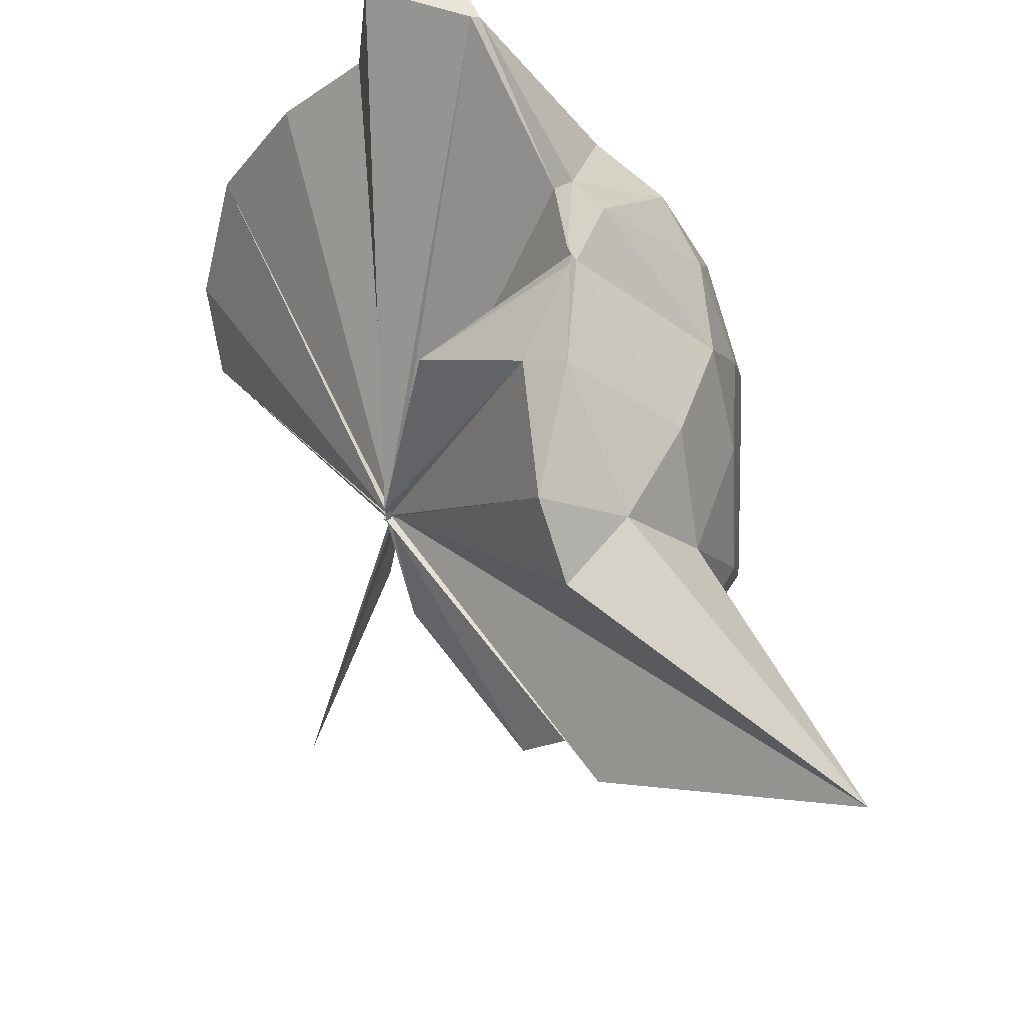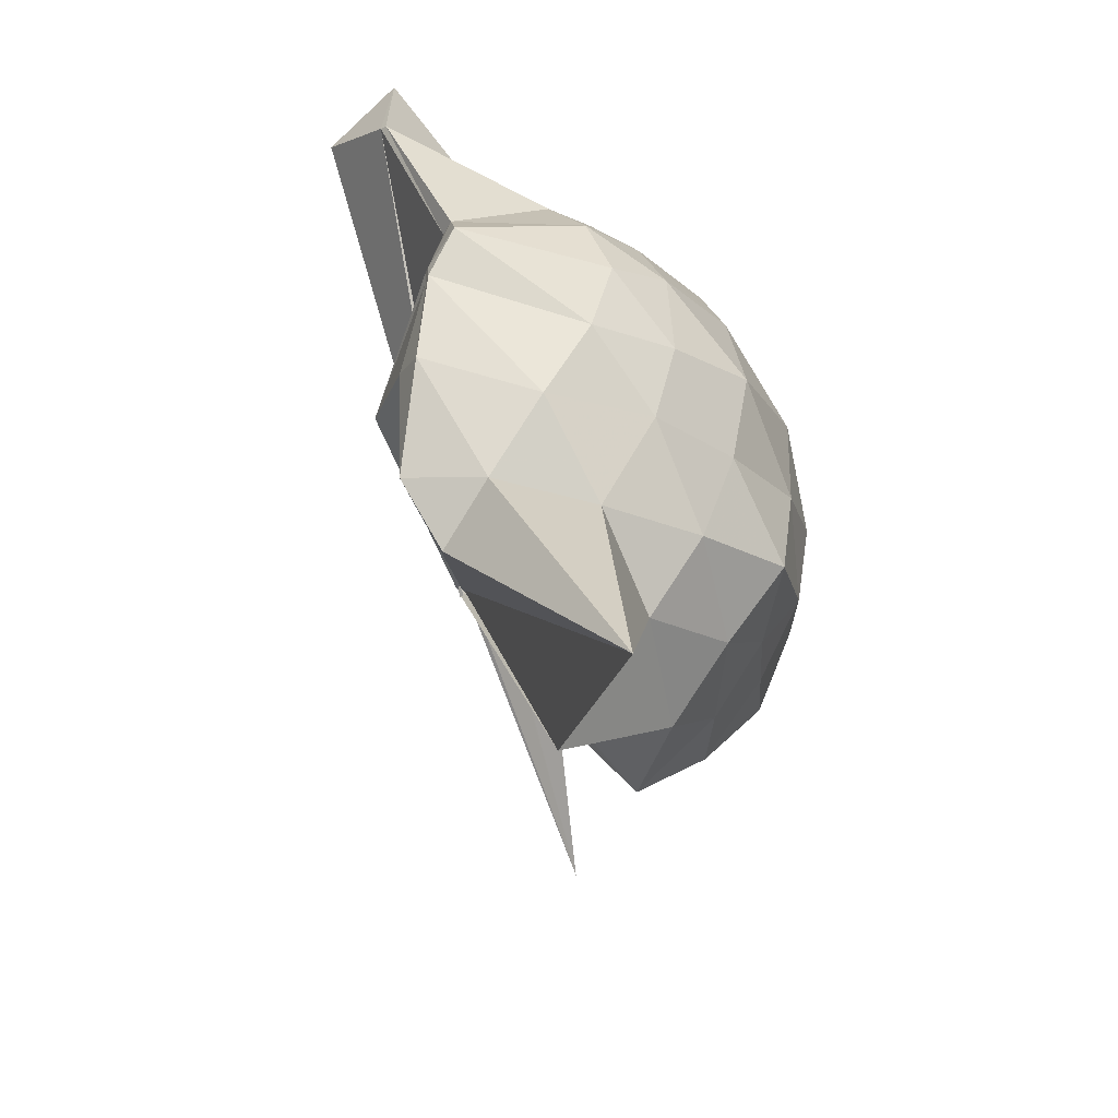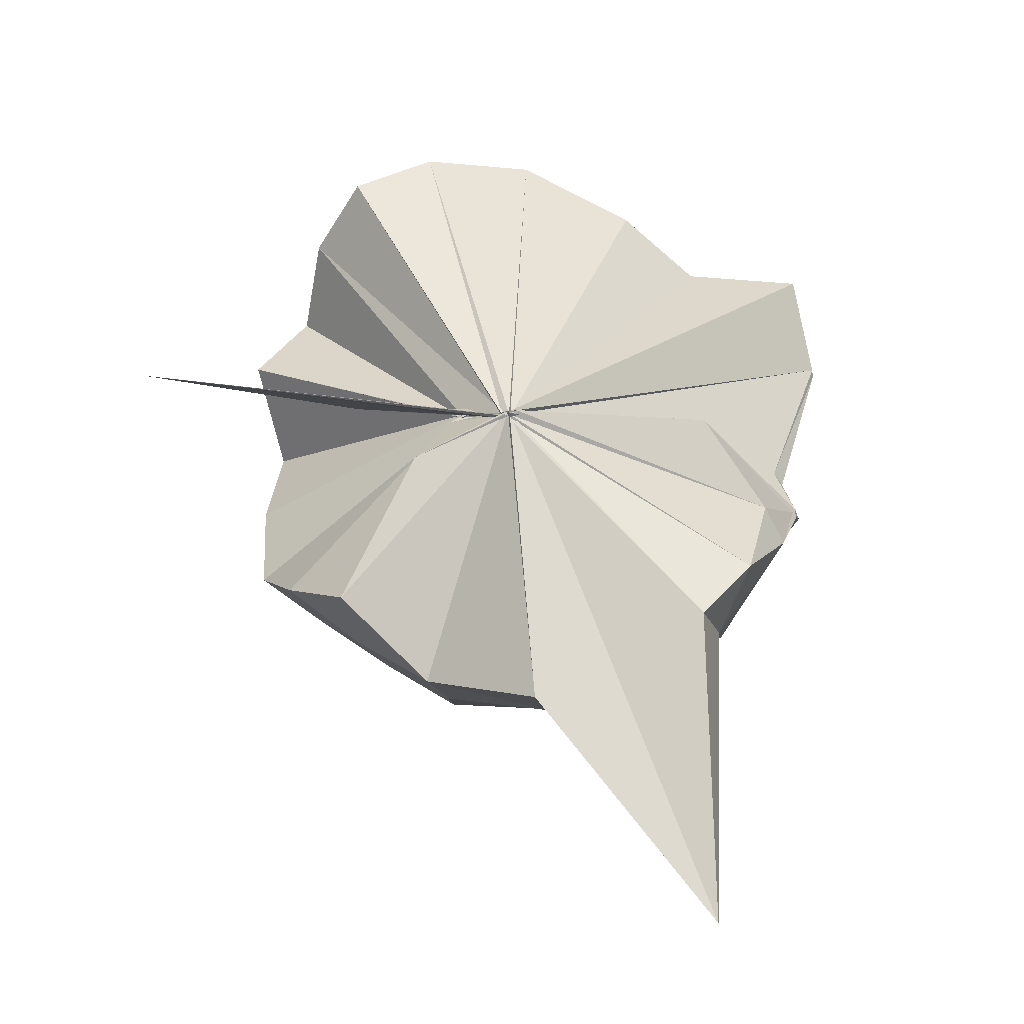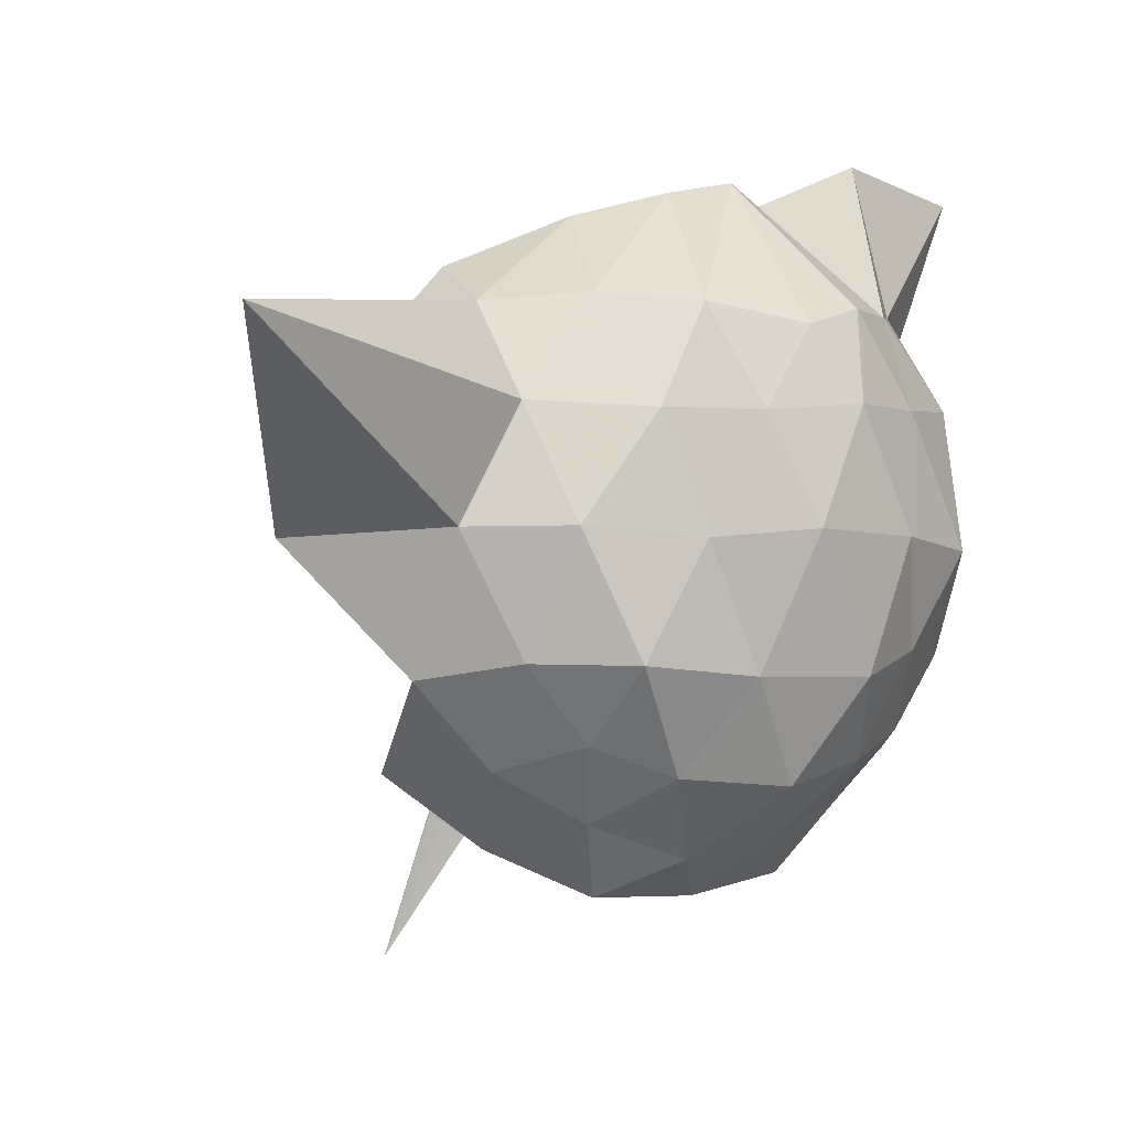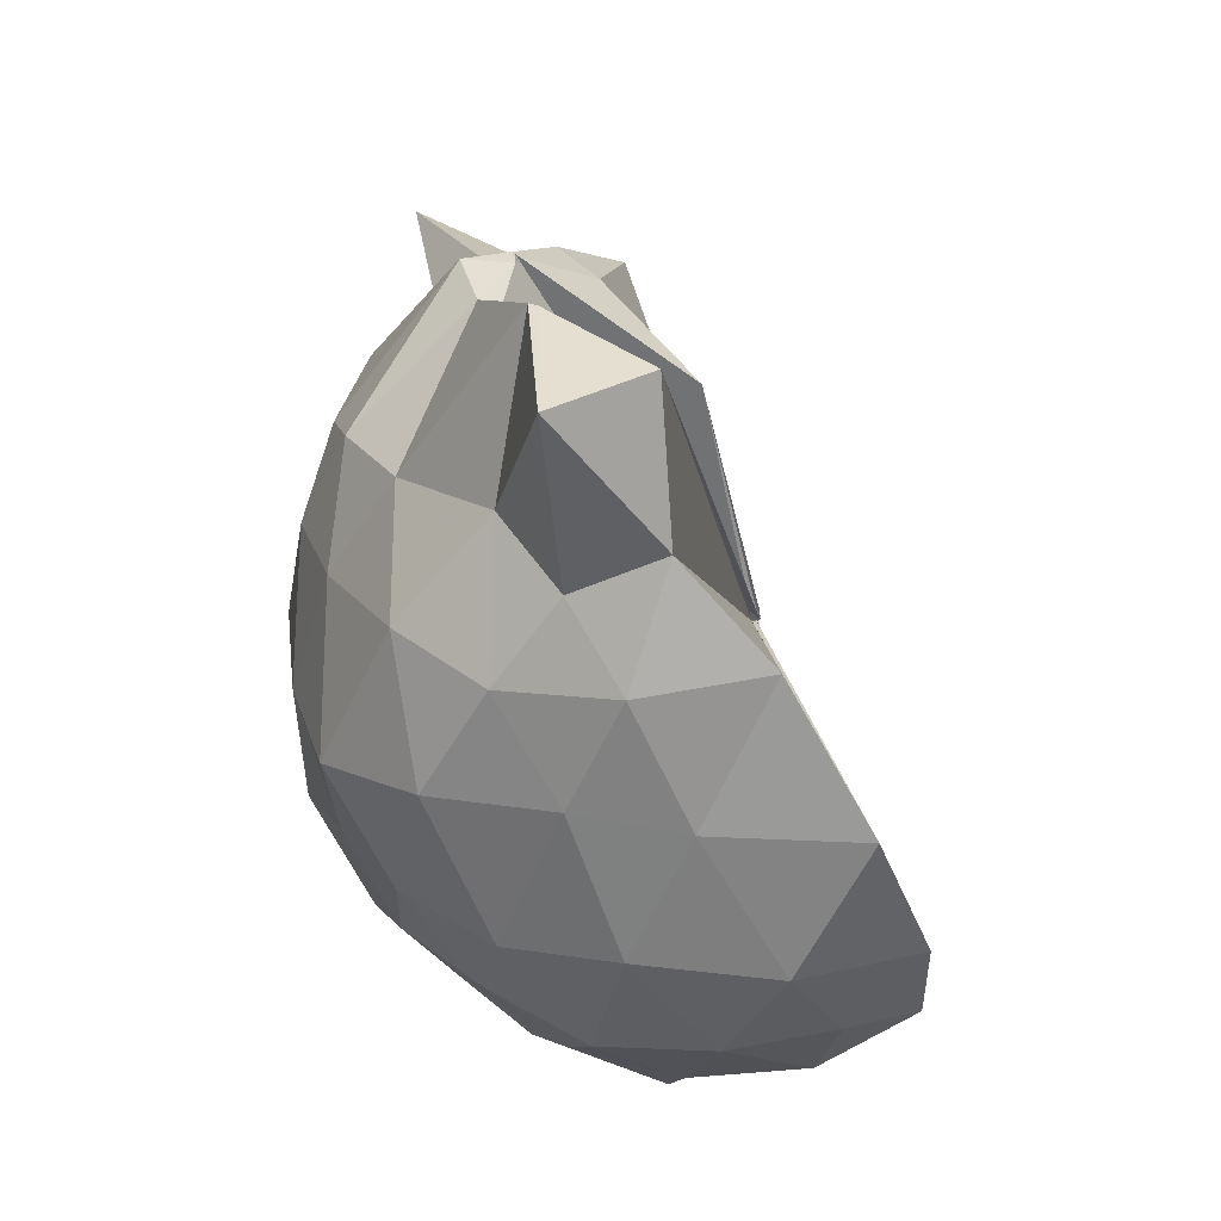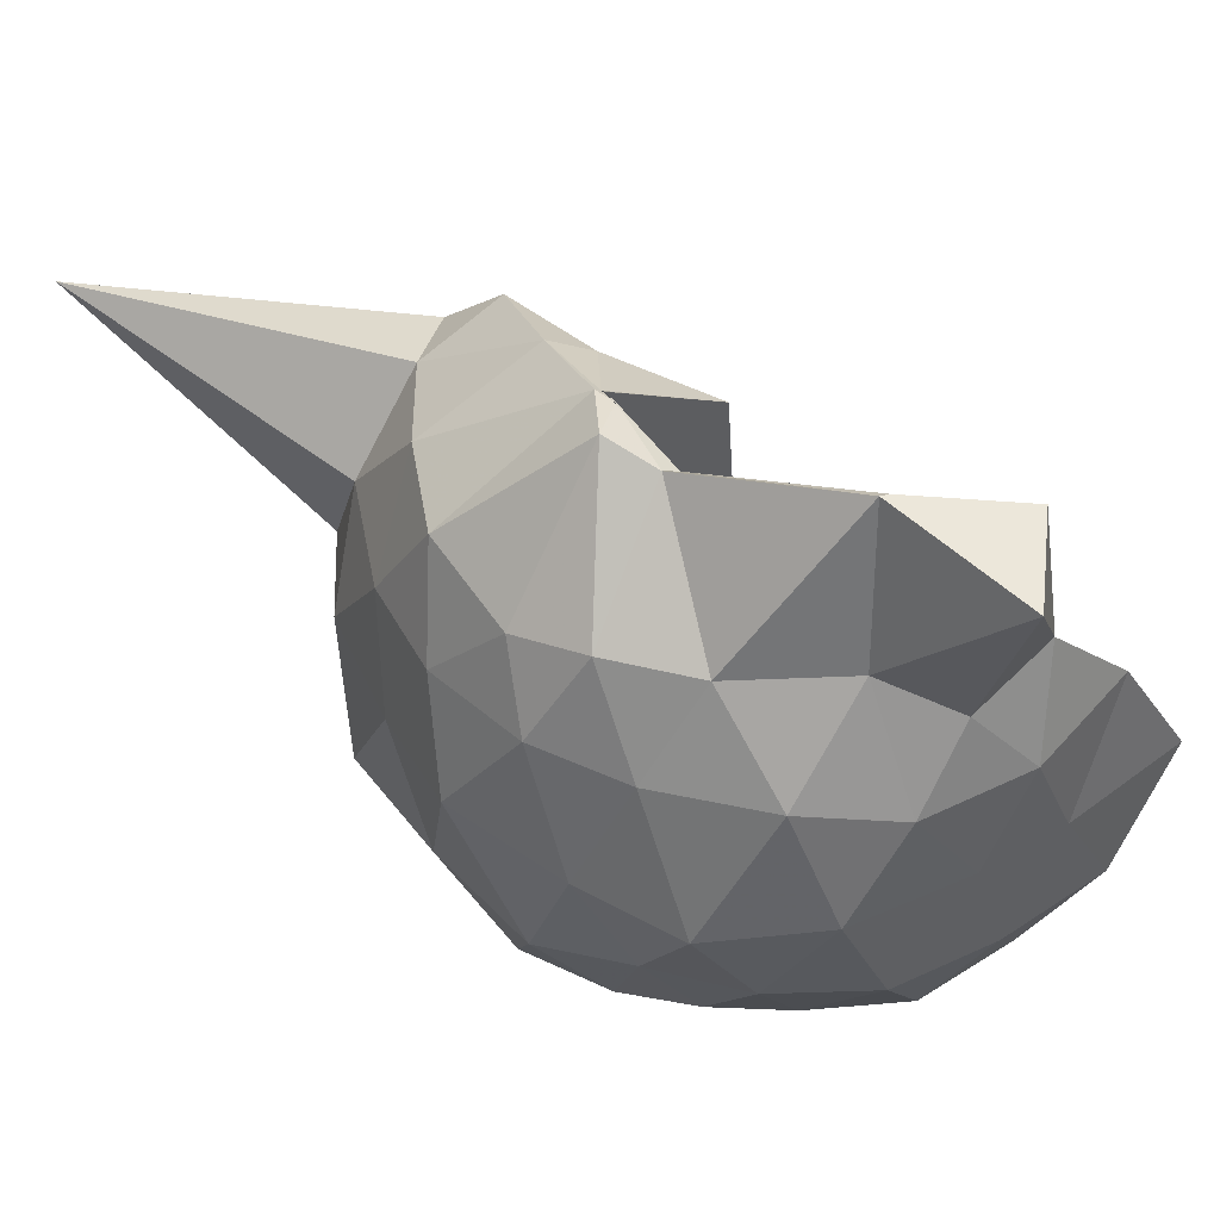
<metadata>
{"format":"obj","ext":"obj","renderer":"f3d","projection":"perspective","resolution":1024,"background":"white","views":[{"elev":61.6,"azim":-12.4,"up":"+Z"},{"elev":-49.2,"azim":34.4,"up":"+Y"},{"elev":-54.1,"azim":-86.4,"up":"+Y"},{"elev":0.3,"azim":54.0,"up":"+Z"},{"elev":25.3,"azim":-176.6,"up":"+Z"},{"elev":46.3,"azim":137.2,"up":"+Z"}]}
</metadata>
<code>
v -0.05367 -0.4711 0.8395
v -0.007875 -0.3857 0.707
v 0.8975 -0.215 1.434
v 0.8402 -0.004893 1.486
v 0.7036 0.2126 1.483
v 0.4715 0.4383 1.509
v 0.3205 0.5973 1.397
v 0.1019 0.6229 1.502
v -0.04826 -0.4777 0.8391
v -0.05696 -0.4825 0.8394
v -0.06339 -0.488 0.8415
v -0.055 -0.4808 0.834
v -0.07478 -0.4908 0.8393
v -0.05778 -0.489 0.8367
v -0.05666 -0.4883 0.8394
v -0.05795 -0.4952 0.8413
v -0.05162 -0.4788 0.8773
v -0.04626 -0.486 0.8404
v 0.3169 -1.092 1.424
v 0.5081 -0.9623 1.481
v 0.704 -0.7477 1.503
v 0.8522 -0.5169 1.481
v 0.9623 -0.09427 1.235
v 0.8659 0.1608 1.228
v 0.6945 0.4386 1.239
v 0.474 0.6063 1.185
v 0.1892 0.6984 1.217
v -0.1191 0.6728 1.272
v -0.04643 -0.4767 0.8439
v -0.05367 -0.4845 0.8374
v -0.04547 -0.4804 0.8415
v -0.05122 -0.4859 0.8383
v -0.04998 -0.4937 0.8392
v -0.05426 -0.4866 0.8435
v -0.06224 -0.4915 0.8413
v -0.07177 -0.4971 0.8416
v -0.05401 -0.494 0.8448
v -0.05454 -0.4721 0.8425
v 0.9068 -1.843 1.409
v 0.7096 -0.967 1.229
v 0.887 -0.6817 1.212
v 0.9626 -0.4111 1.211
v 0.9725 0.06061 0.9004
v 0.871 0.3396 0.862
v 0.6303 0.5617 0.9124
v 0.3172 0.6717 0.9422
v 0.04684 0.7 0.9133
v -0.324 0.7169 0.9185
v -0.05791 -0.4821 0.8405
v -0.04575 -0.4839 0.8335
v -0.05061 -0.4798 0.8404
v -0.06815 -0.4843 0.8422
v -0.04821 -0.4882 0.8421
v -0.0665 -0.4858 0.8364
v -0.06151 -0.4935 0.8404
v -0.06491 -0.495 0.8403
v -0.06879 -0.4874 0.8414
v 0.3364 -1.433 0.8946
v 0.6635 -1.121 0.9221
v 0.8535 -0.8985 0.9252
v 0.9567 -0.5878 0.8968
v 1.036 -0.2947 0.9197
v 0.8605 0.1689 0.605
v 0.7059 0.3973 0.5846
v 0.4692 0.578 0.5607
v 0.1925 0.6661 0.5839
v -0.1538 0.6927 0.5702
v -0.4481 0.578 0.5827
v -0.04703 -0.4805 0.8192
v -0.06312 -0.4738 0.8213
v -0.06823 -0.4789 0.832
v -0.05499 -0.482 0.8342
v -0.04705 -0.4782 0.841
v -0.04833 -0.4811 0.8383
v -0.06146 -0.475 0.8394
v -0.04608 -0.4777 0.8389
v -0.06574 -0.4746 0.8377
v 0.4983 -1.145 0.5472
v 0.7257 -0.9675 0.5922
v 0.9302 -0.7633 0.5893
v 0.962 -0.4331 0.556
v 0.9734 -0.08125 0.5469
v 0.7206 0.238 0.3889
v 0.529 0.37 0.3286
v 0.2736 0.5145 0.2743
v -0.01103 0.5649 0.3063
v -0.2721 0.5578 0.3699
v -0.4455 0.424 0.3345
v -0.05957 -0.4783 0.816
v -0.05805 -0.4739 0.8145
v -0.06357 -0.479 0.8245
v -0.05953 -0.4747 0.8165
v -0.05792 -0.4743 0.8219
v -0.06349 -0.4803 0.8346
v -0.05379 -0.486 0.8409
v -0.02747 -0.6582 0.5381
v 0.2157 -1.056 0.2986
v 0.5101 -0.9193 0.3146
v 0.7294 -0.7817 0.3851
v 0.8264 -0.5804 0.3037
v 0.8667 -0.2486 0.2712
v 0.8087 0.02946 0.3223
v 0.6072 -0.2336 1.817
v 0.5555 -0.09815 1.771
v 0.405 0.3668 1.929
v 0.3534 0.7648 1.853
v 0.1303 0.576 1.874
v -0.05192 -0.4849 0.8417
v -0.05537 -0.4791 0.8387
v -0.06886 -0.4793 0.8426
v -0.0571 -0.4847 0.8448
v -0.07011 -0.4929 0.84
v -0.04675 -0.4864 0.8362
v -0.05509 -0.4829 0.8441
v 0.2813 -0.913 1.586
v 0.4228 -0.6134 1.723
v 0.5038 -0.361 1.793
v 0.4919 -0.3062 1.785
v 0.5075 -0.09221 1.743
v 0.3829 0.3752 1.927
v -0.0681 -0.4813 0.842
v -0.04708 -0.4804 0.8413
v -0.06638 -0.4811 0.8396
v -0.05986 -0.4819 0.8559
v -0.06776 -0.4763 0.8647
v 0.3195 -0.5523 1.667
v 0.4867 -0.359 1.78
v 0.4951 -0.34 1.795
v -0.04094 -0.4591 0.8492
v -0.06664 -0.481 0.8438
v -0.04951 -0.4722 0.9088
v 0.07564 -0.3777 1.48
v 0.5955 0.1412 0.1993
v 0.3442 0.286 0.1188
v 0.07231 0.3656 0.09877
v -0.2143 0.418 0.1724
v -0.05938 -0.4727 0.8228
v -0.04947 -0.4805 0.8257
v -0.0456 -0.4525 0.7966
v -0.0444 -0.484 0.8173
v -0.05341 -0.4864 0.8312
v -0.06406 -0.492 0.8255
v 0.008171 -0.4144 0.6399
v 0.3481 -0.834 0.1039
v 0.6053 -0.6936 0.1787
v 0.6742 -0.4356 0.08118
v 0.6624 -0.1257 0.1216
v 0.4454 0.05323 -0.004819
v 0.1165 0.1557 -0.06354
v -0.001286 -0.4081 0.6884
v -0.01707 -0.4121 0.7026
v -0.0136 -0.4118 0.7069
v -0.3906 -0.6653 -0.2728
v -0.02824 -0.4279 0.7764
v -0.02293 -0.3893 0.7232
v 0.4871 -0.5909 -0.02183
v 0.4626 -0.2497 -0.04366
v -0.0007764 -0.3911 0.6696
v -0.01136 -0.4184 0.6811
v -0.01726 -0.411 0.6823
v -0.05951 -0.4086 0.3437
v -0.001891 -0.3894 0.6709
f 3 23 4
f 4 23 24
f 4 24 5
f 5 24 25
f 5 25 6
f 6 25 26
f 6 26 7
f 7 26 27
f 7 27 8
f 8 27 28
f 8 28 9
f 9 28 29
f 9 29 10
f 10 29 30
f 10 30 11
f 11 30 31
f 11 31 12
f 12 31 32
f 12 32 13
f 13 32 33
f 13 33 14
f 14 33 34
f 14 34 15
f 15 34 35
f 15 35 16
f 16 35 36
f 16 36 17
f 17 36 37
f 17 37 18
f 18 37 38
f 18 38 19
f 19 38 39
f 19 39 20
f 20 39 40
f 20 40 21
f 21 40 41
f 21 41 22
f 22 41 42
f 22 42 3
f 3 42 23
f 23 43 24
f 24 43 44
f 24 44 25
f 25 44 45
f 25 45 26
f 26 45 46
f 26 46 27
f 27 46 47
f 27 47 28
f 28 47 48
f 28 48 29
f 29 48 49
f 29 49 30
f 30 49 50
f 30 50 31
f 31 50 51
f 31 51 32
f 32 51 52
f 32 52 33
f 33 52 53
f 33 53 34
f 34 53 54
f 34 54 35
f 35 54 55
f 35 55 36
f 36 55 56
f 36 56 37
f 37 56 57
f 37 57 38
f 38 57 58
f 38 58 39
f 39 58 59
f 39 59 40
f 40 59 60
f 40 60 41
f 41 60 61
f 41 61 42
f 42 61 62
f 42 62 23
f 23 62 43
f 43 63 44
f 44 63 64
f 44 64 45
f 45 64 65
f 45 65 46
f 46 65 66
f 46 66 47
f 47 66 67
f 47 67 48
f 48 67 68
f 48 68 49
f 49 68 69
f 49 69 50
f 50 69 70
f 50 70 51
f 51 70 71
f 51 71 52
f 52 71 72
f 52 72 53
f 53 72 73
f 53 73 54
f 54 73 74
f 54 74 55
f 55 74 75
f 55 75 56
f 56 75 76
f 56 76 57
f 57 76 77
f 57 77 58
f 58 77 78
f 58 78 59
f 59 78 79
f 59 79 60
f 60 79 80
f 60 80 61
f 61 80 81
f 61 81 62
f 62 81 82
f 62 82 43
f 43 82 63
f 63 83 64
f 64 83 84
f 64 84 65
f 65 84 85
f 65 85 66
f 66 85 86
f 66 86 67
f 67 86 87
f 67 87 68
f 68 87 88
f 68 88 69
f 69 88 89
f 69 89 70
f 70 89 90
f 70 90 71
f 71 90 91
f 71 91 72
f 72 91 92
f 72 92 73
f 73 92 93
f 73 93 74
f 74 93 94
f 74 94 75
f 75 94 95
f 75 95 76
f 76 95 96
f 76 96 77
f 77 96 97
f 77 97 78
f 78 97 98
f 78 98 79
f 79 98 99
f 79 99 80
f 80 99 100
f 80 100 81
f 81 100 101
f 81 101 82
f 82 101 102
f 82 102 63
f 63 102 83
f 103 104 118
f 104 119 118
f 104 105 119
f 105 120 119
f 105 106 120
f 106 107 120
f 107 121 120
f 107 108 121
f 108 122 121
f 108 109 122
f 109 110 122
f 110 123 122
f 110 111 123
f 111 124 123
f 111 112 124
f 112 113 124
f 113 125 124
f 113 114 125
f 114 126 125
f 114 115 126
f 115 116 126
f 116 127 126
f 116 117 127
f 117 118 127
f 117 103 118
f 118 119 128
f 119 129 128
f 119 120 129
f 120 121 129
f 121 130 129
f 121 122 130
f 122 123 130
f 123 131 130
f 123 124 131
f 124 125 131
f 125 132 131
f 125 126 132
f 126 127 132
f 127 128 132
f 127 118 128
f 133 148 134
f 134 148 149
f 134 149 135
f 135 149 150
f 135 150 136
f 136 150 137
f 137 150 151
f 137 151 138
f 138 151 152
f 138 152 139
f 139 152 140
f 140 152 153
f 140 153 141
f 141 153 154
f 141 154 142
f 142 154 143
f 143 154 155
f 143 155 144
f 144 155 156
f 144 156 145
f 145 156 146
f 146 156 157
f 146 157 147
f 147 157 148
f 147 148 133
f 148 158 149
f 149 158 159
f 149 159 150
f 150 159 151
f 151 159 160
f 151 160 152
f 152 160 153
f 153 160 161
f 153 161 154
f 154 161 155
f 155 161 162
f 155 162 156
f 156 162 157
f 157 162 158
f 157 158 148
f 3 4 103
f 103 4 104
f 4 5 104
f 104 5 105
f 5 6 105
f 105 6 106
f 6 7 106
f 7 8 106
f 106 8 107
f 8 9 107
f 107 9 108
f 9 10 108
f 108 10 109
f 10 11 109
f 11 12 109
f 109 12 110
f 12 13 110
f 110 13 111
f 13 14 111
f 111 14 112
f 14 15 112
f 15 16 112
f 112 16 113
f 16 17 113
f 113 17 114
f 17 18 114
f 114 18 115
f 18 19 115
f 19 20 115
f 115 20 116
f 20 21 116
f 116 21 117
f 21 22 117
f 117 22 103
f 22 3 103
f 83 133 84
f 84 133 134
f 84 134 85
f 85 134 135
f 85 135 86
f 86 135 136
f 86 136 87
f 87 136 88
f 88 136 137
f 88 137 89
f 89 137 138
f 89 138 90
f 90 138 139
f 90 139 91
f 91 139 92
f 92 139 140
f 92 140 93
f 93 140 141
f 93 141 94
f 94 141 142
f 94 142 95
f 95 142 96
f 96 142 143
f 96 143 97
f 97 143 144
f 97 144 98
f 98 144 145
f 98 145 99
f 99 145 100
f 100 145 146
f 100 146 101
f 101 146 147
f 101 147 102
f 102 147 133
f 102 133 83
f 128 129 1
f 129 130 1
f 130 131 1
f 131 132 1
f 132 128 1
f 159 158 2
f 160 159 2
f 161 160 2
f 162 161 2
f 158 162 2

</code>
